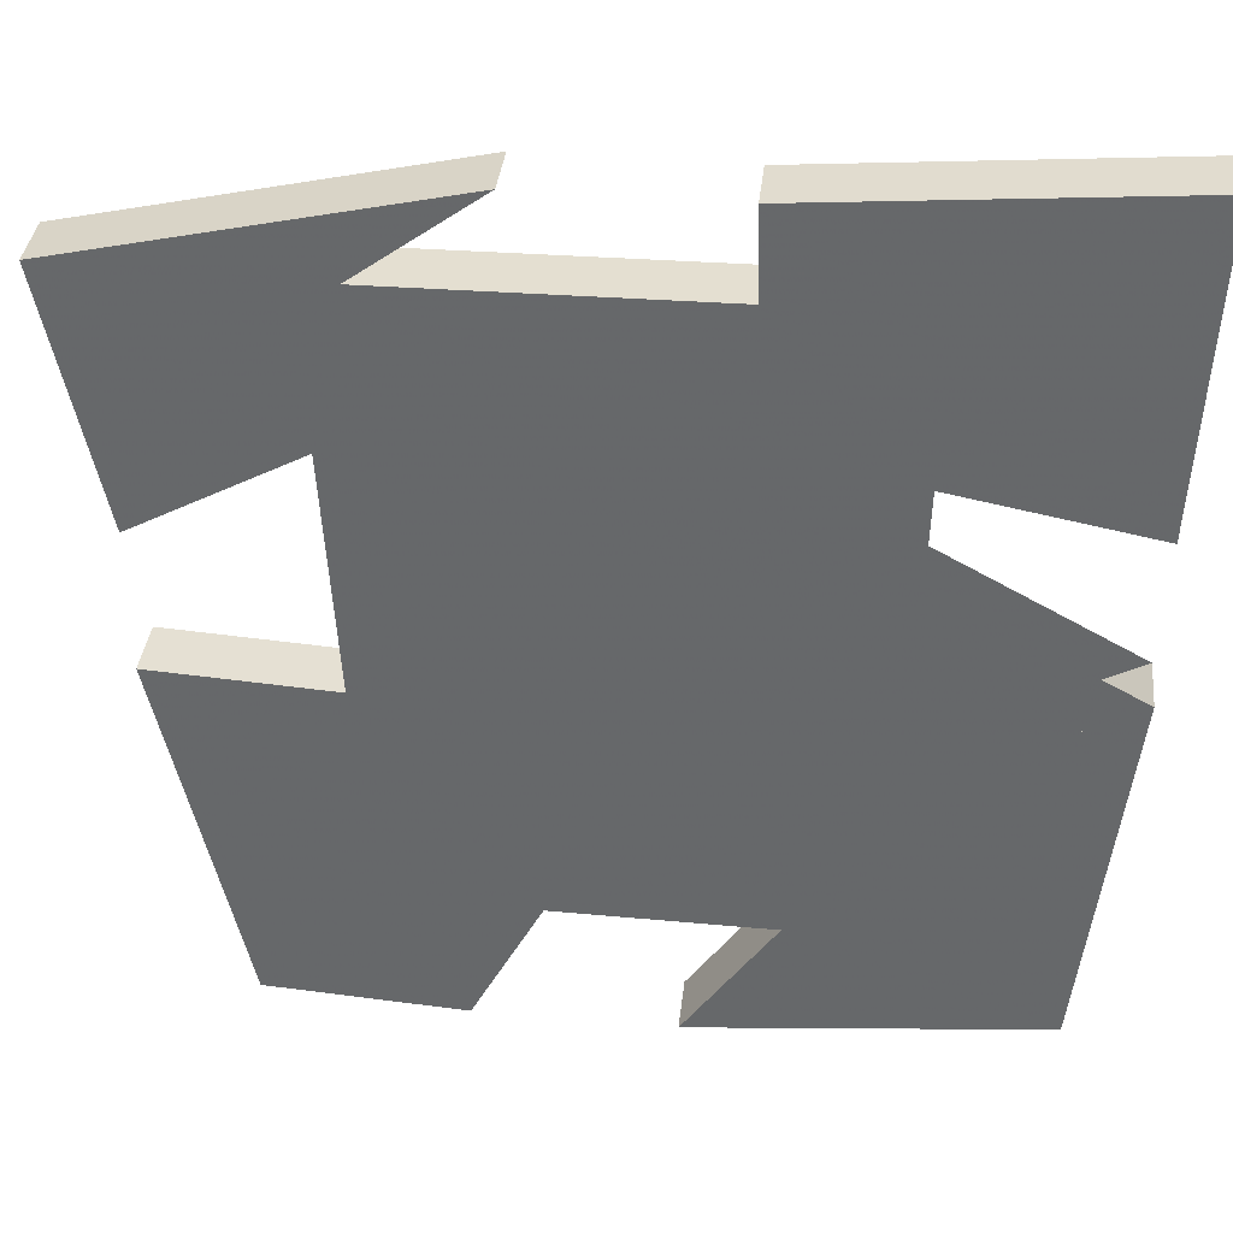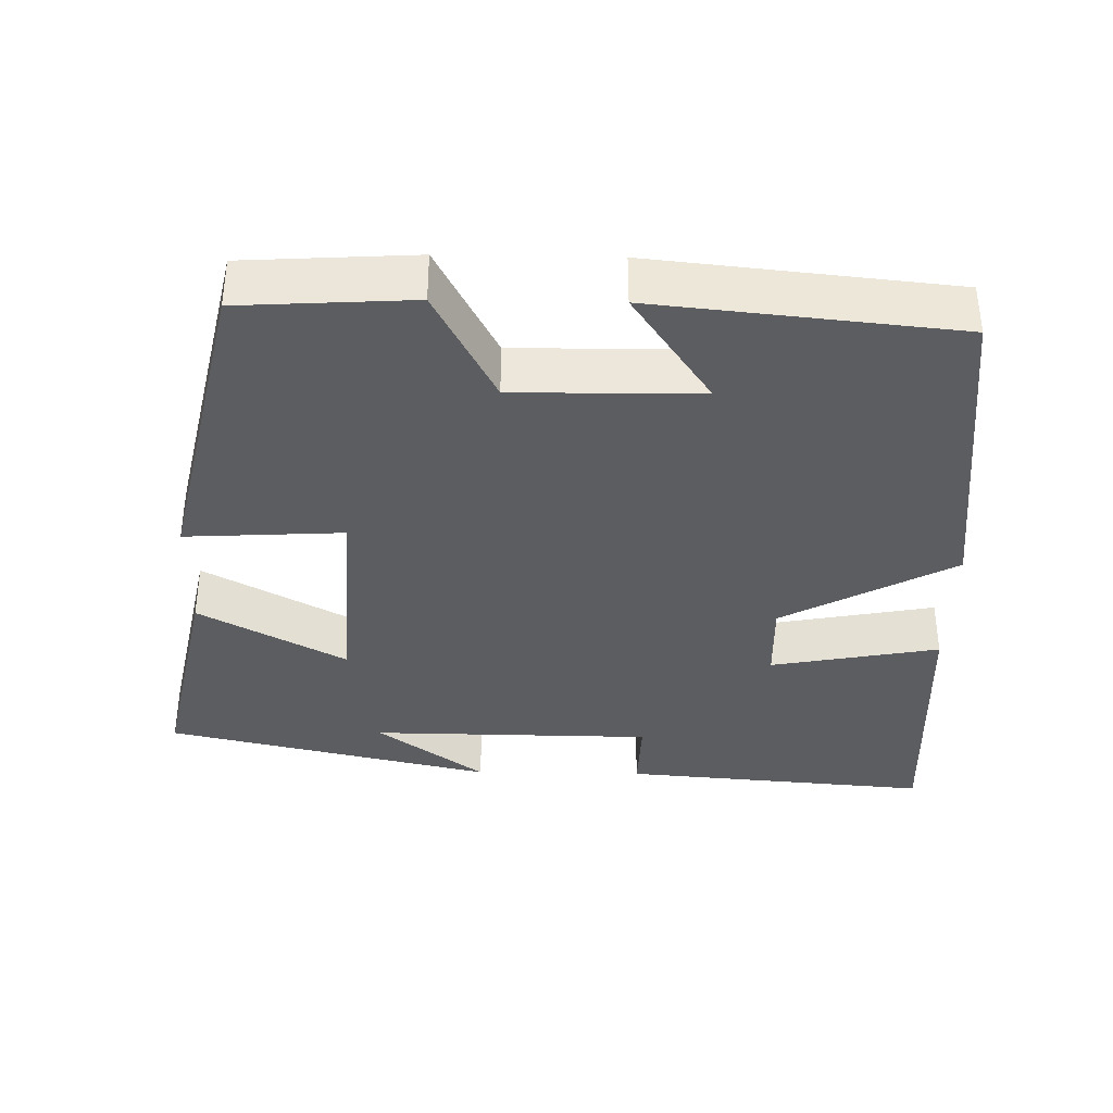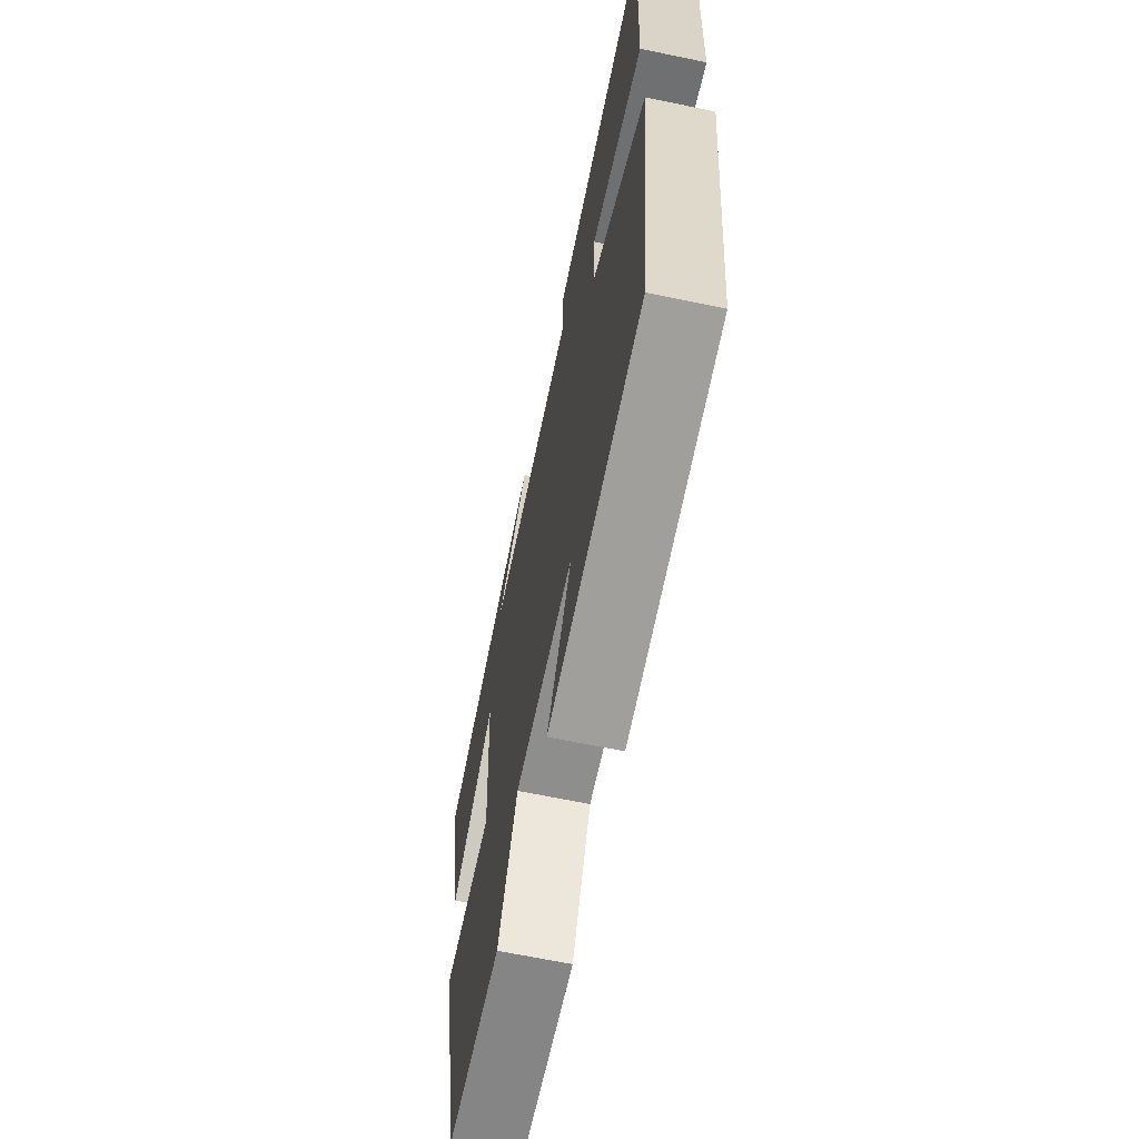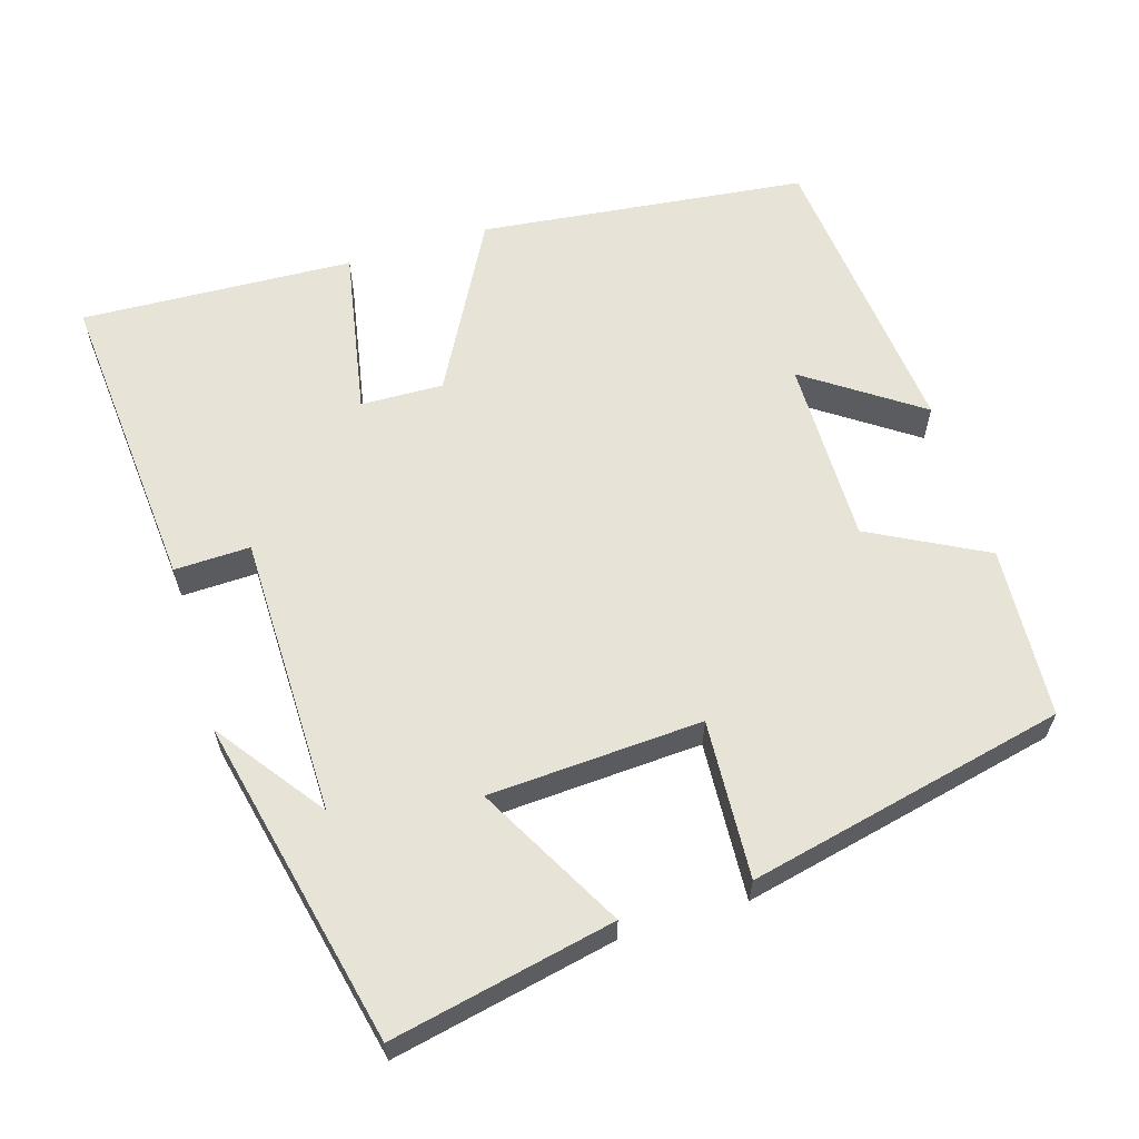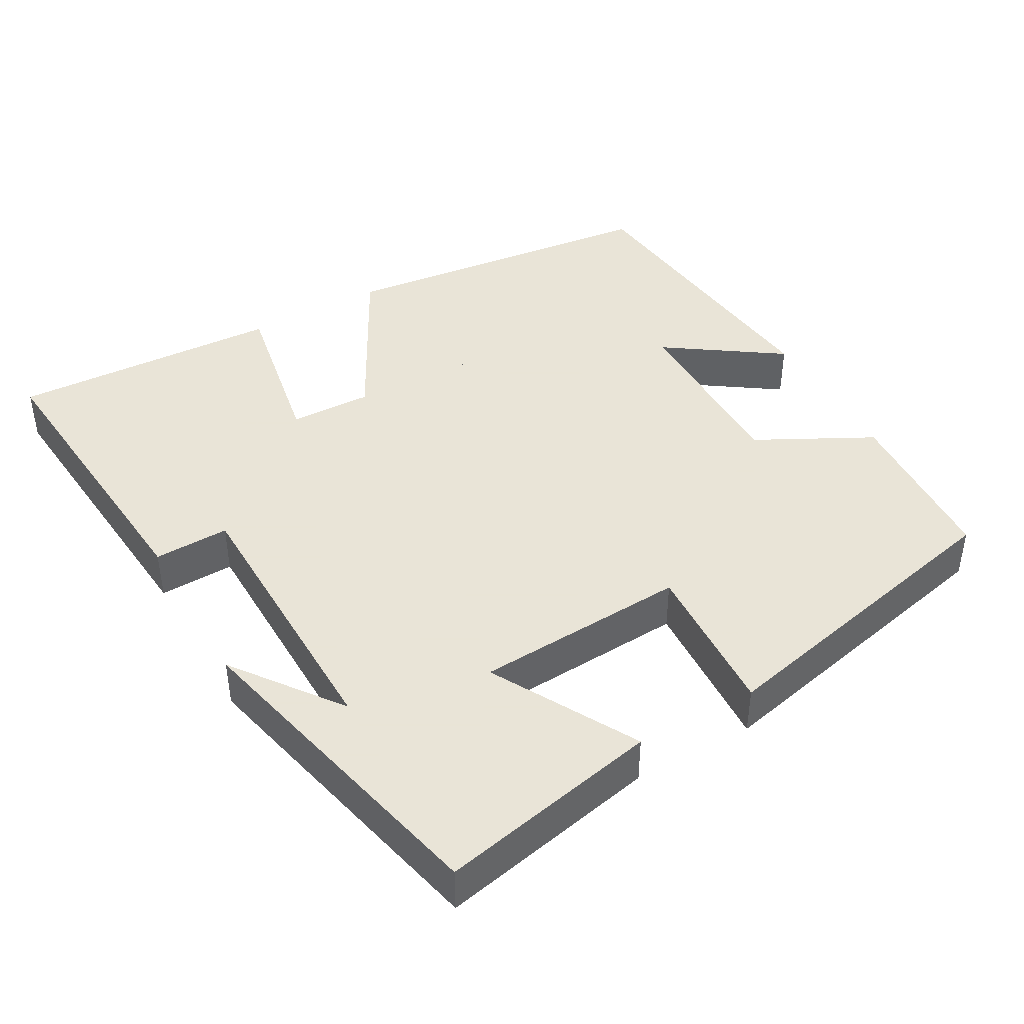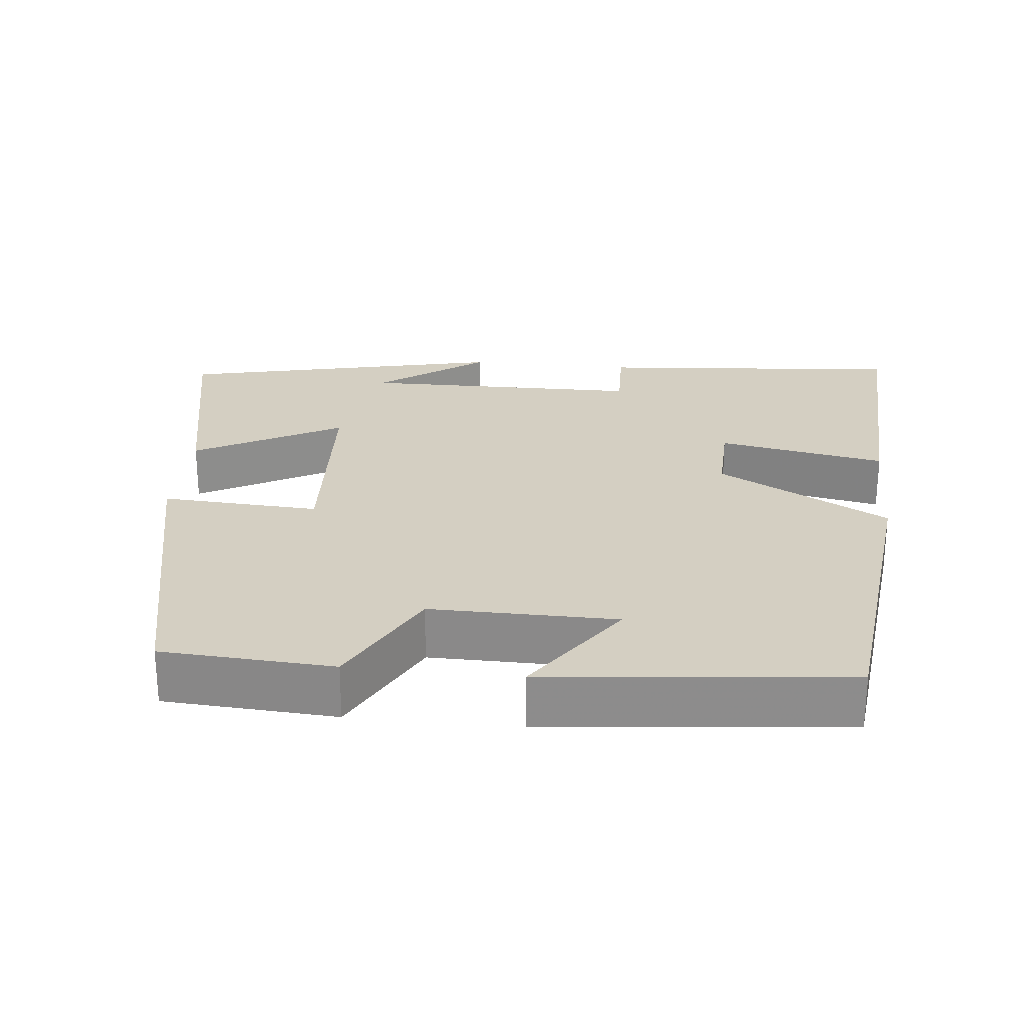
<metadata>
{"format":"obj","ext":"obj","renderer":"f3d","projection":"perspective","resolution":1024,"background":"white","views":[{"elev":36.9,"azim":-173.6,"up":"+Z"},{"elev":-37.0,"azim":178.9,"up":"+Y"},{"elev":-65.4,"azim":-101.8,"up":"+Z"},{"elev":61.6,"azim":73.0,"up":"+Y"},{"elev":42.8,"azim":60.4,"up":"+Y"},{"elev":25.7,"azim":-174.1,"up":"+Y"}]}
</metadata>
<code>
v -0.45 0.07 -0.459
v -0.5 0.07 -0.022
v -0.265 0.07 -0.15
v -0.275 0.07 0.212
v -0.5 0.07 0.17
v -0.517 0.07 0.534
v -0.105 0.07 0.5
v -0.108 0.07 0.399
v 0.268 0.07 0.395
v 0.125 0.07 0.5
v 0.562 0.07 0.401
v 0.5 0.07 0.104
v 0.305 0.07 0.21
v 0.289 0.07 -0.074
v 0.5 0.07 -0.062
v 0.405 0.07 -0.486
v 0.176 0.07 -0.5
v 0.095 0.07 -0.346
v -0.153 0.07 -0.348
v -0.048 0.07 -0.5
v -0.45 0 -0.459
v -0.5 0 -0.022
v -0.265 0 -0.15
v -0.275 0 0.212
v -0.5 0 0.17
v -0.517 0 0.534
v -0.105 0 0.5
v -0.108 0 0.399
v 0.268 0 0.395
v 0.125 0 0.5
v 0.562 0 0.401
v 0.5 0 0.104
v 0.305 0 0.21
v 0.289 0 -0.074
v 0.5 0 -0.062
v 0.405 0 -0.486
v 0.176 0 -0.5
v 0.095 0 -0.346
v -0.153 0 -0.348
v -0.048 0 -0.5
f 19 20 1 2
f 18 19 2
f 15 16 17 18
f 14 15 18
f 13 14 18 2
f 11 12 13
f 11 13 2
f 9 10 11
f 9 11 2
f 5 6 7 8
f 4 5 8 9
f 3 4 9
f 9 3 2
f 22 21 40 39
f 22 39 38
f 38 37 36 35
f 38 35 34
f 22 38 34 33
f 33 32 31
f 22 33 31
f 31 30 29
f 22 31 29
f 28 27 26 25
f 29 28 25 24
f 29 24 23
f 22 23 29
f 1 21 22 2
f 2 22 23 3
f 3 23 24 4
f 4 24 25 5
f 5 25 26 6
f 6 26 27 7
f 7 27 28 8
f 8 28 29 9
f 9 29 30 10
f 10 30 31 11
f 11 31 32 12
f 12 32 33 13
f 13 33 34 14
f 14 34 35 15
f 15 35 36 16
f 16 36 37 17
f 17 37 38 18
f 18 38 39 19
f 19 39 40 20
f 20 40 21 1

</code>
